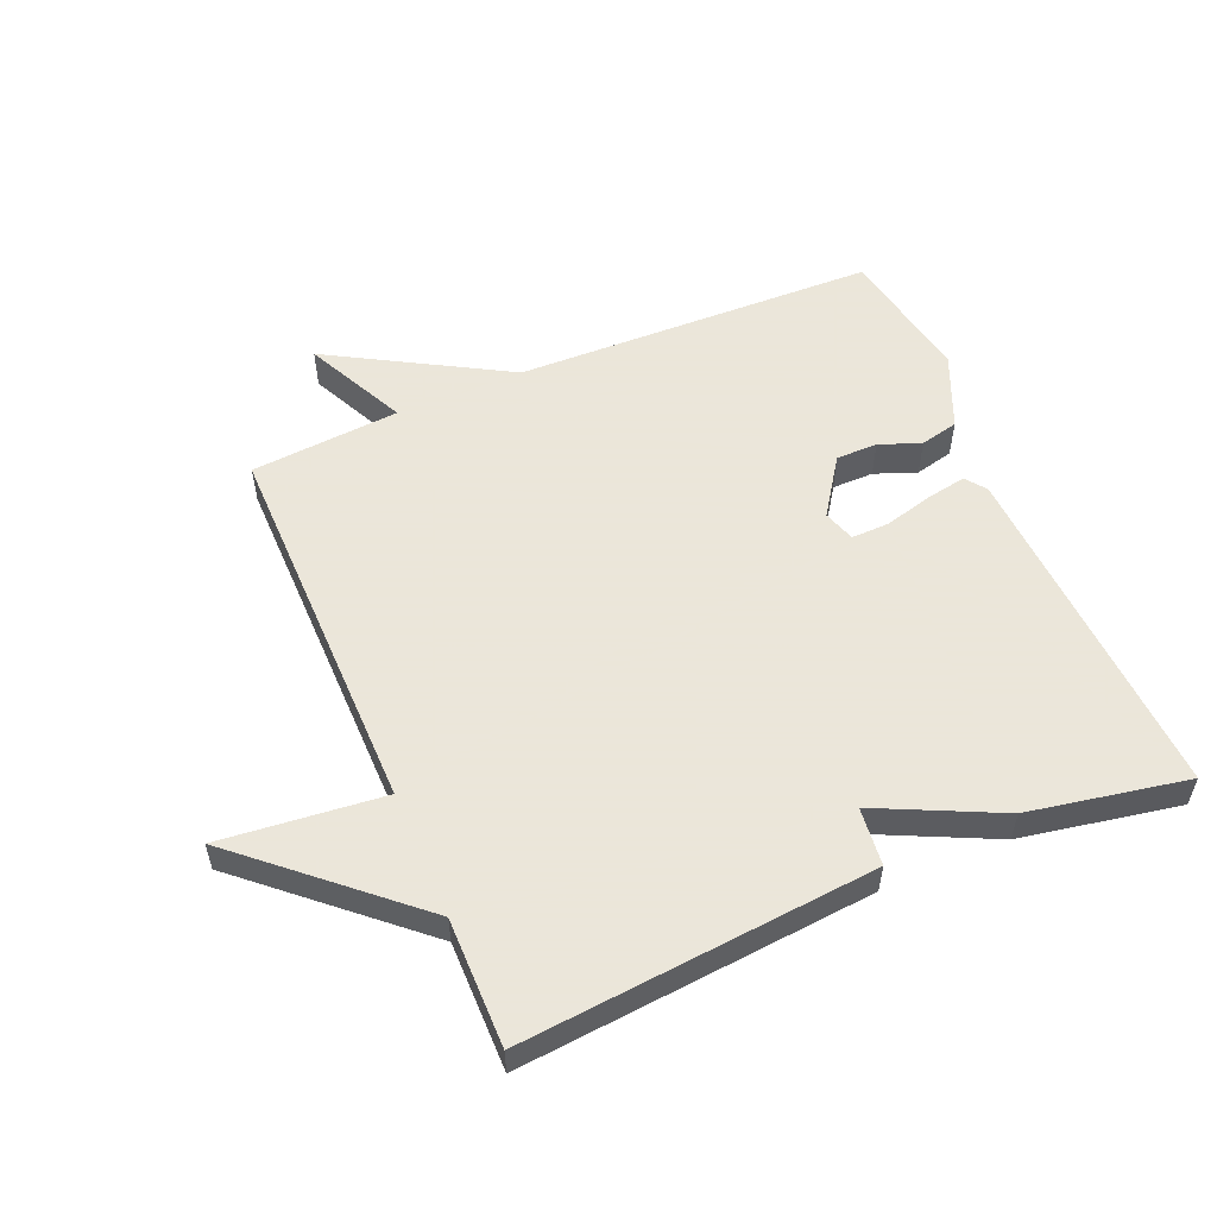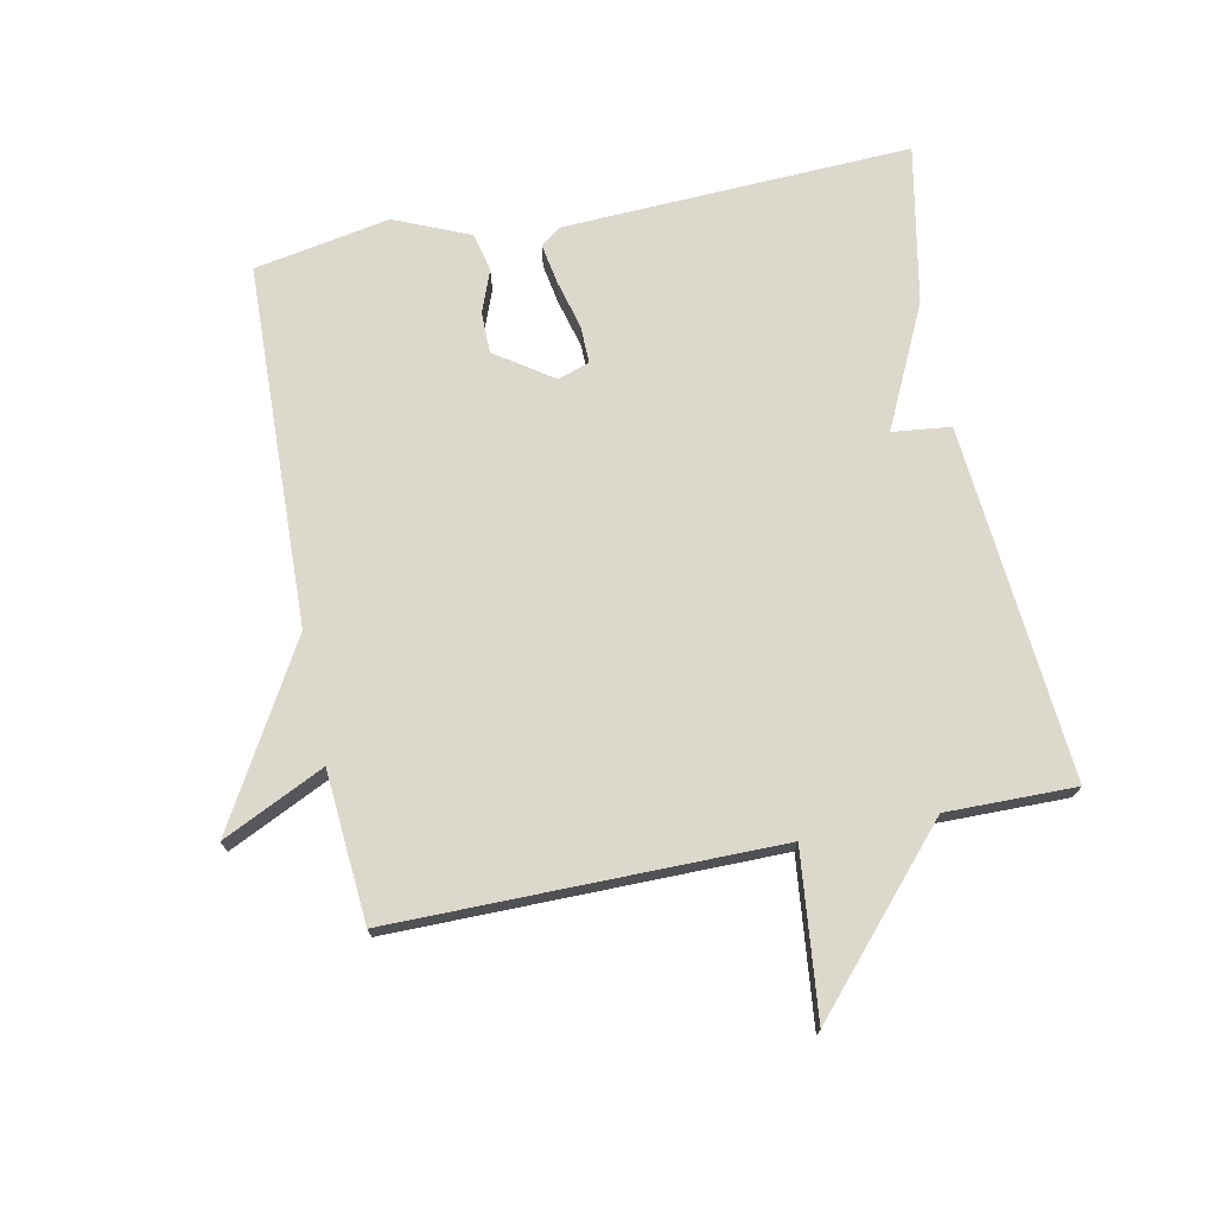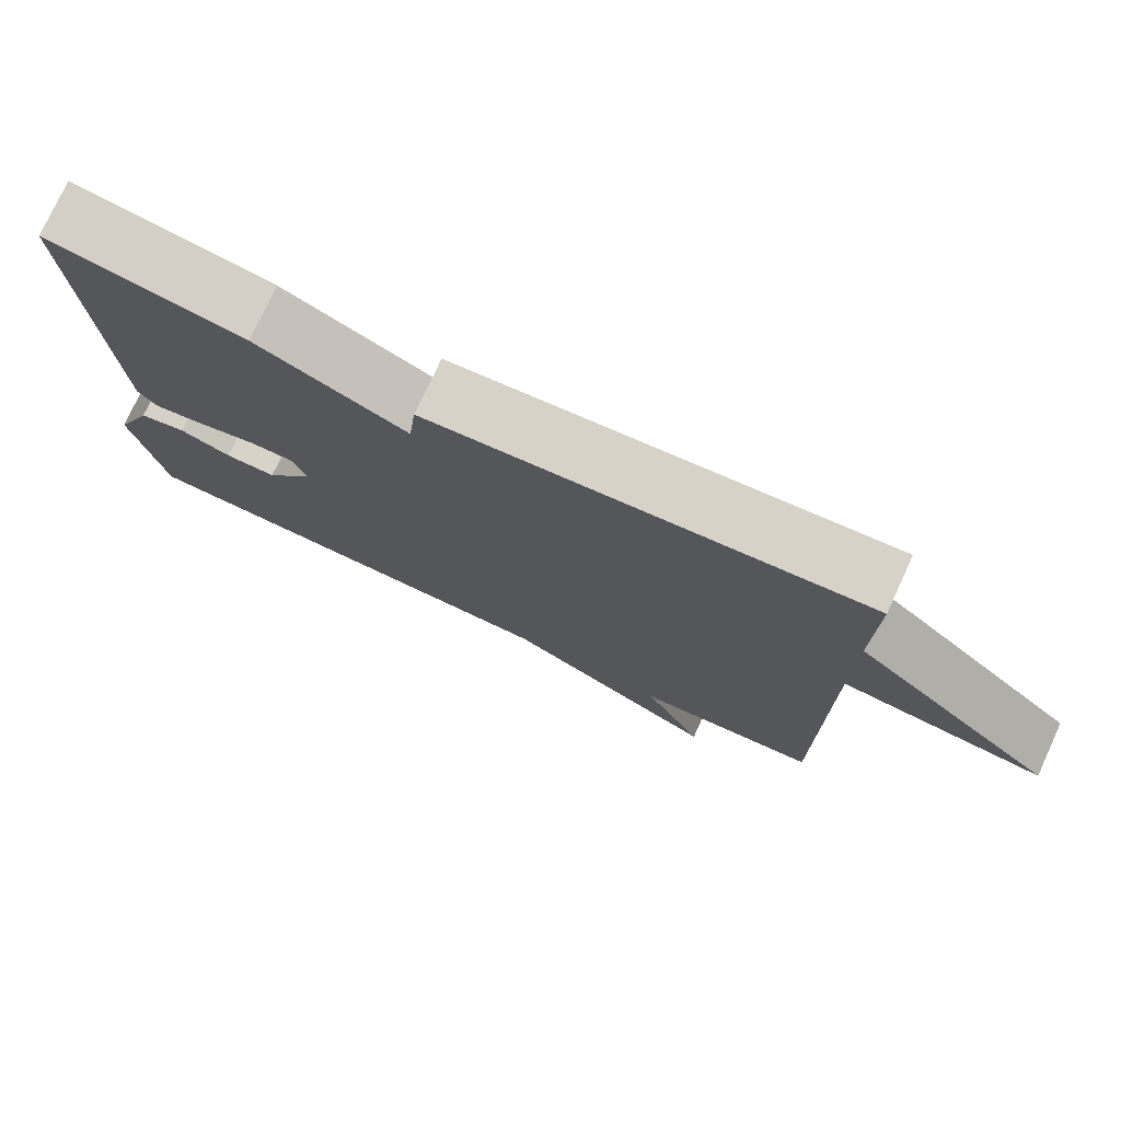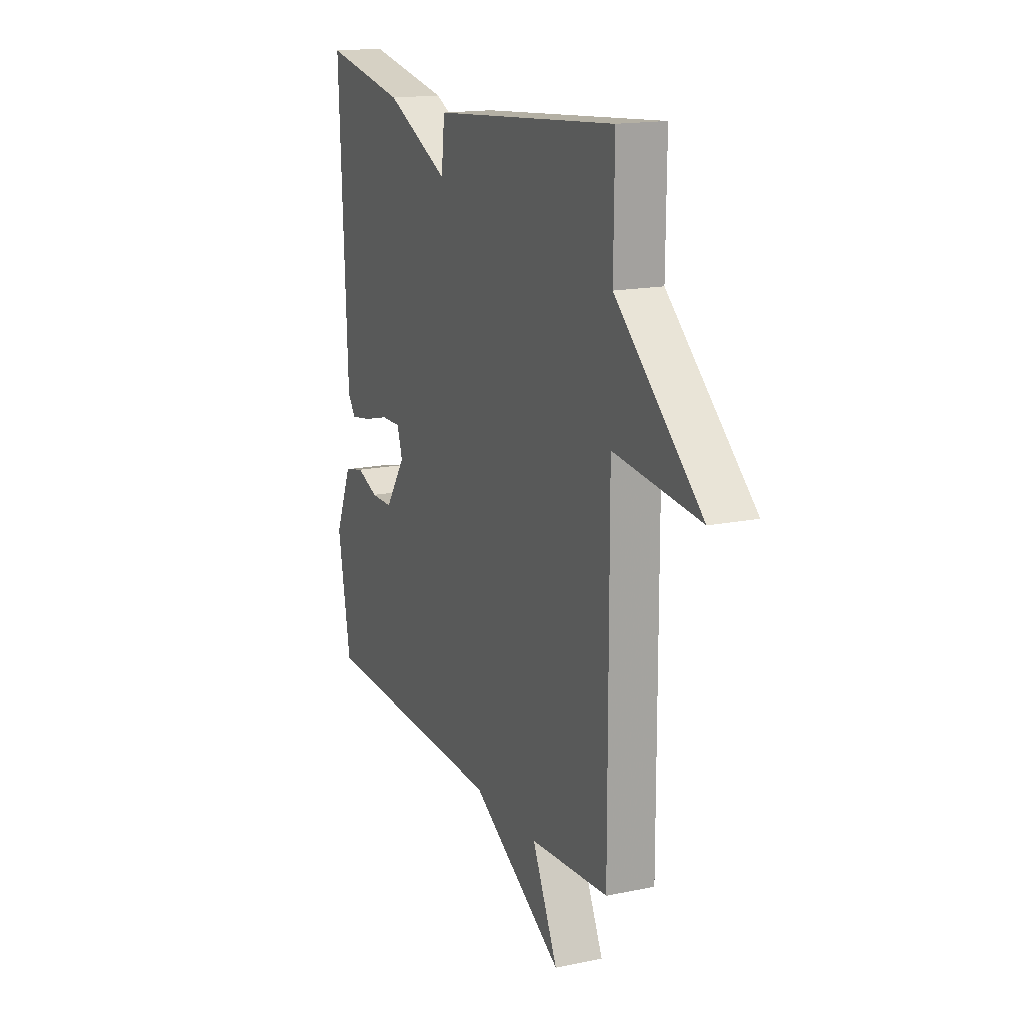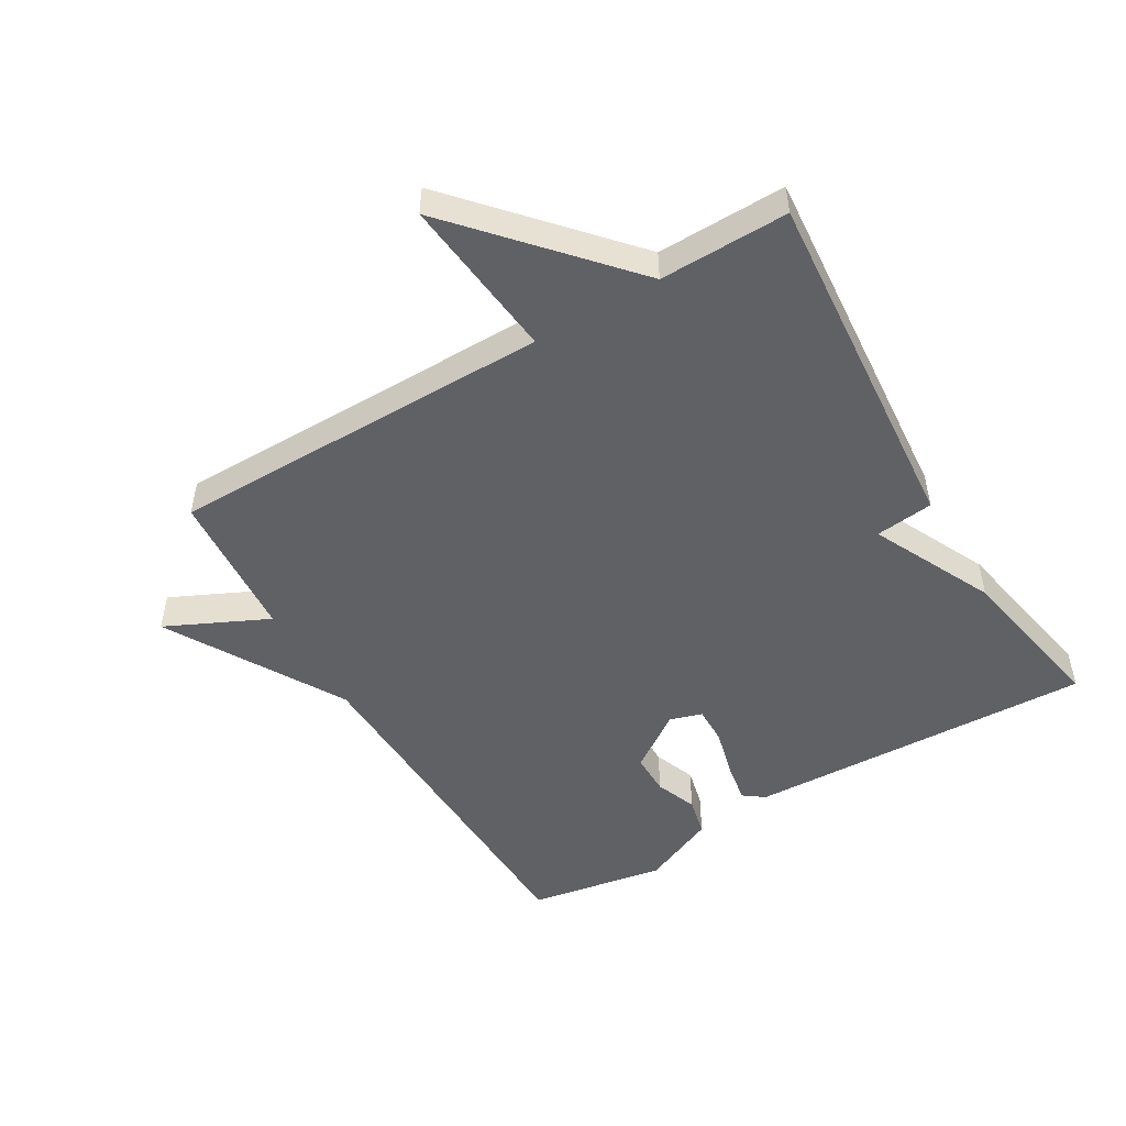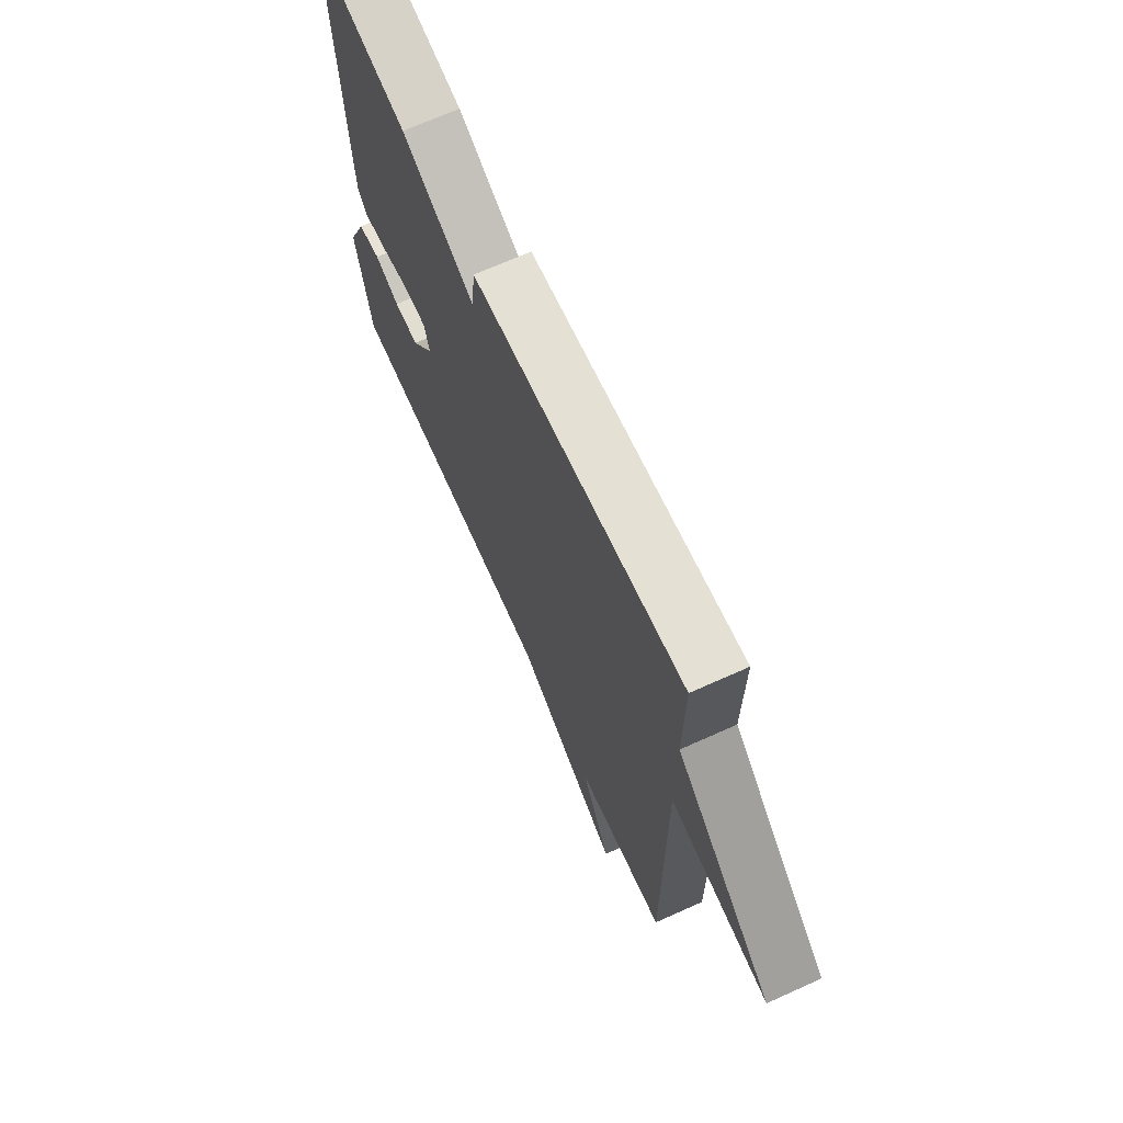
<metadata>
{"format":"obj","ext":"obj","renderer":"f3d","projection":"perspective","resolution":1024,"background":"white","views":[{"elev":55.0,"azim":-23.2,"up":"+Y"},{"elev":72.7,"azim":-101.4,"up":"+Y"},{"elev":76.7,"azim":-155.2,"up":"+Z"},{"elev":16.2,"azim":-113.2,"up":"+Z"},{"elev":-50.4,"azim":-59.2,"up":"+Y"},{"elev":68.8,"azim":-114.3,"up":"+Z"}]}
</metadata>
<code>
v -0.5 0.07 -0.5
v -0.498 0.07 0.099
v -0.753 0.07 0.072
v -0.498 0.07 0.299
v -0.5 0.07 0.5
v 0.052 0.07 0.453
v 0.062 0.07 0.362
v 0.252 0.07 0.453
v 0.5 0.07 0.5
v 0.476 0.07 -0.043
v 0.452 0.07 -0.075
v 0.389 0.07 -0.064
v 0.313 0.07 -0.044
v 0.254 0.07 -0.043
v 0.238 0.07 -0.093
v 0.299 0.07 -0.182
v 0.364 0.07 -0.182
v 0.429 0.07 -0.157
v 0.489 0.07 -0.171
v 0.539 0.07 -0.288
v 0.5 0.07 -0.5
v -0.066 0.07 -0.518
v -0.342 0.07 -0.677
v -0.266 0.07 -0.518
v -0.5 0 -0.5
v -0.498 0 0.099
v -0.753 0 0.072
v -0.498 0 0.299
v -0.5 0 0.5
v 0.052 0 0.453
v 0.062 0 0.362
v 0.252 0 0.453
v 0.5 0 0.5
v 0.476 0 -0.043
v 0.452 0 -0.075
v 0.389 0 -0.064
v 0.313 0 -0.044
v 0.254 0 -0.043
v 0.238 0 -0.093
v 0.299 0 -0.182
v 0.364 0 -0.182
v 0.429 0 -0.157
v 0.489 0 -0.171
v 0.539 0 -0.288
v 0.5 0 -0.5
v -0.066 0 -0.518
v -0.342 0 -0.677
v -0.266 0 -0.518
f 22 23 24
f 21 22 24
f 20 21 24
f 19 20 24
f 18 19 24
f 17 18 24
f 16 17 24 1
f 15 16 1 2
f 14 15 2
f 13 14 2
f 11 12 13
f 10 11 13
f 9 10 13
f 8 9 13
f 7 8 13
f 7 13 2
f 4 5 6 7
f 2 3 4 7
f 48 47 46
f 48 46 45
f 48 45 44
f 48 44 43
f 48 43 42
f 48 42 41
f 25 48 41 40
f 26 25 40 39
f 26 39 38
f 26 38 37
f 37 36 35
f 37 35 34
f 37 34 33
f 37 33 32
f 37 32 31
f 26 37 31
f 31 30 29 28
f 31 28 27 26
f 1 25 26 2
f 2 26 27 3
f 3 27 28 4
f 4 28 29 5
f 5 29 30 6
f 6 30 31 7
f 7 31 32 8
f 8 32 33 9
f 9 33 34 10
f 10 34 35 11
f 11 35 36 12
f 12 36 37 13
f 13 37 38 14
f 14 38 39 15
f 15 39 40 16
f 16 40 41 17
f 17 41 42 18
f 18 42 43 19
f 19 43 44 20
f 20 44 45 21
f 21 45 46 22
f 22 46 47 23
f 23 47 48 24
f 24 48 25 1

</code>
